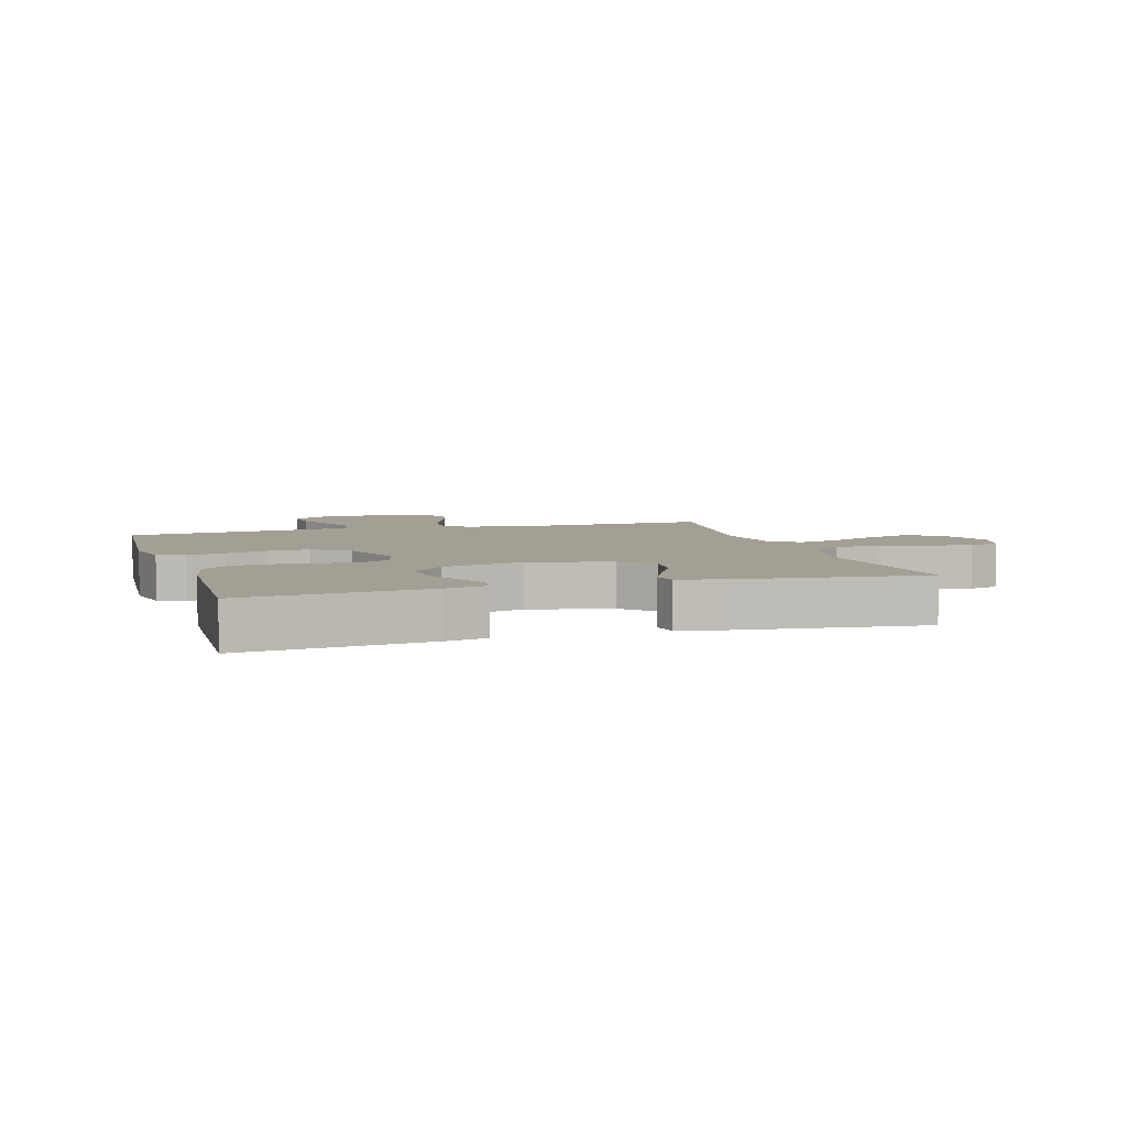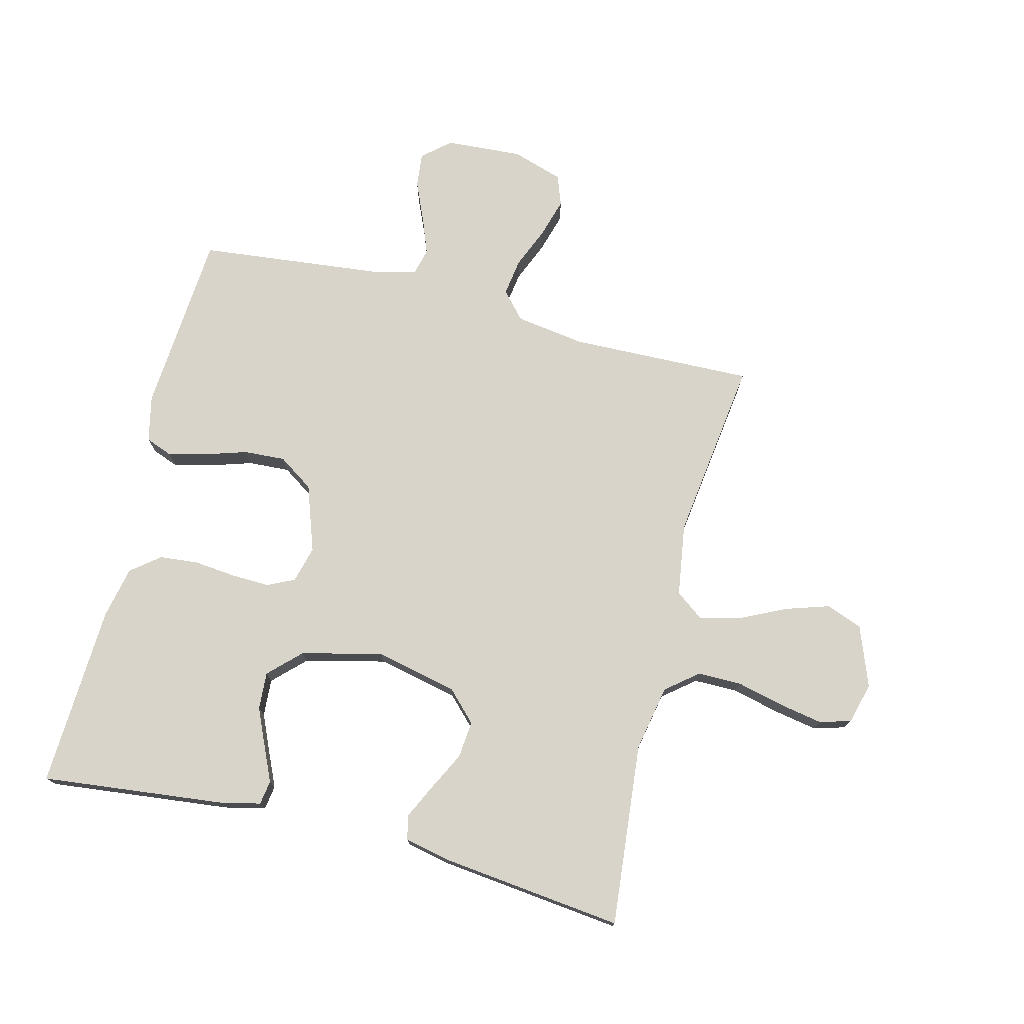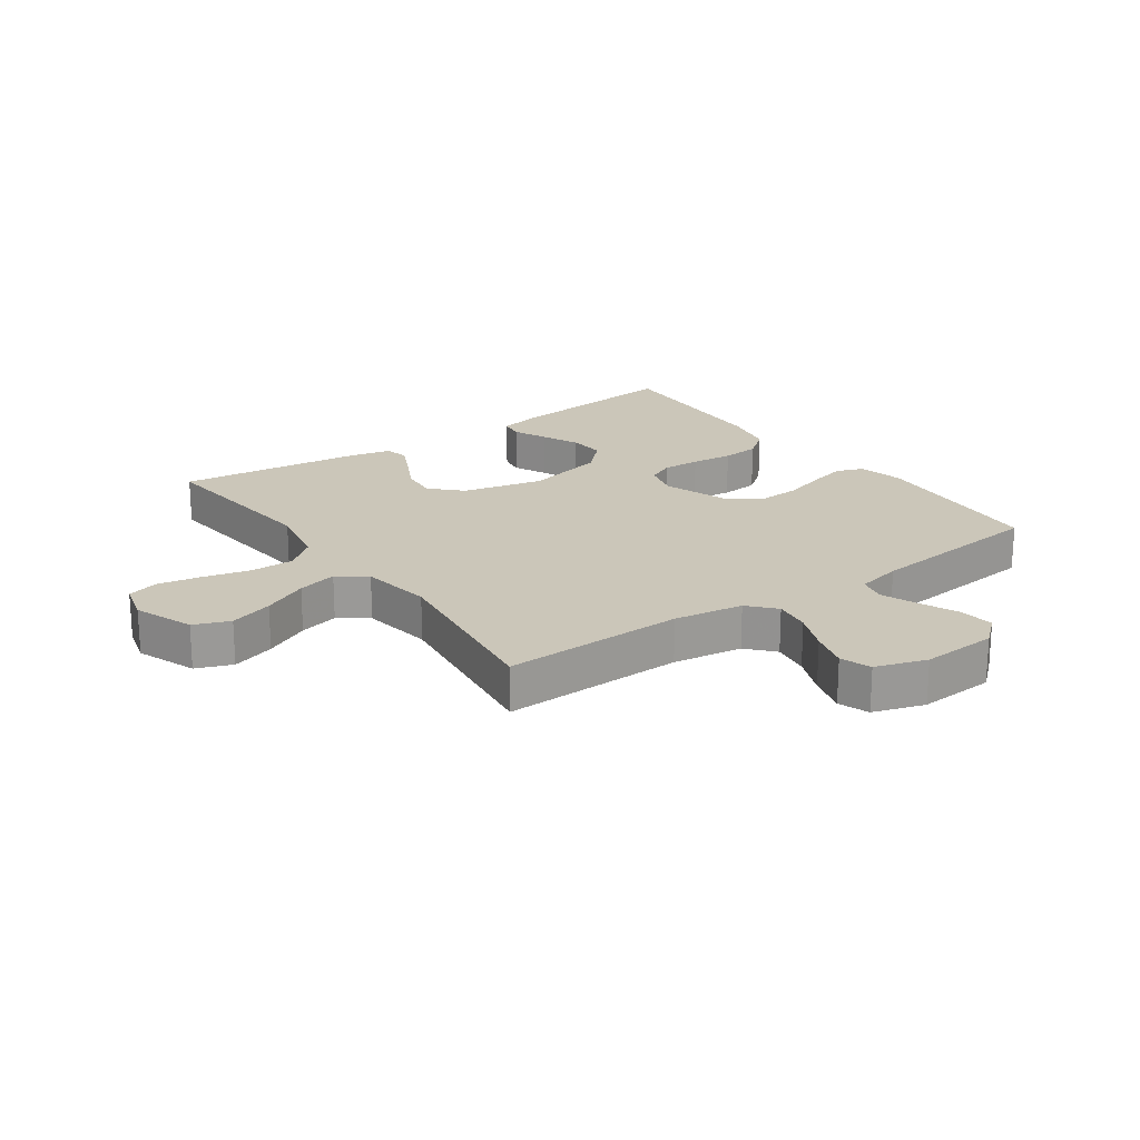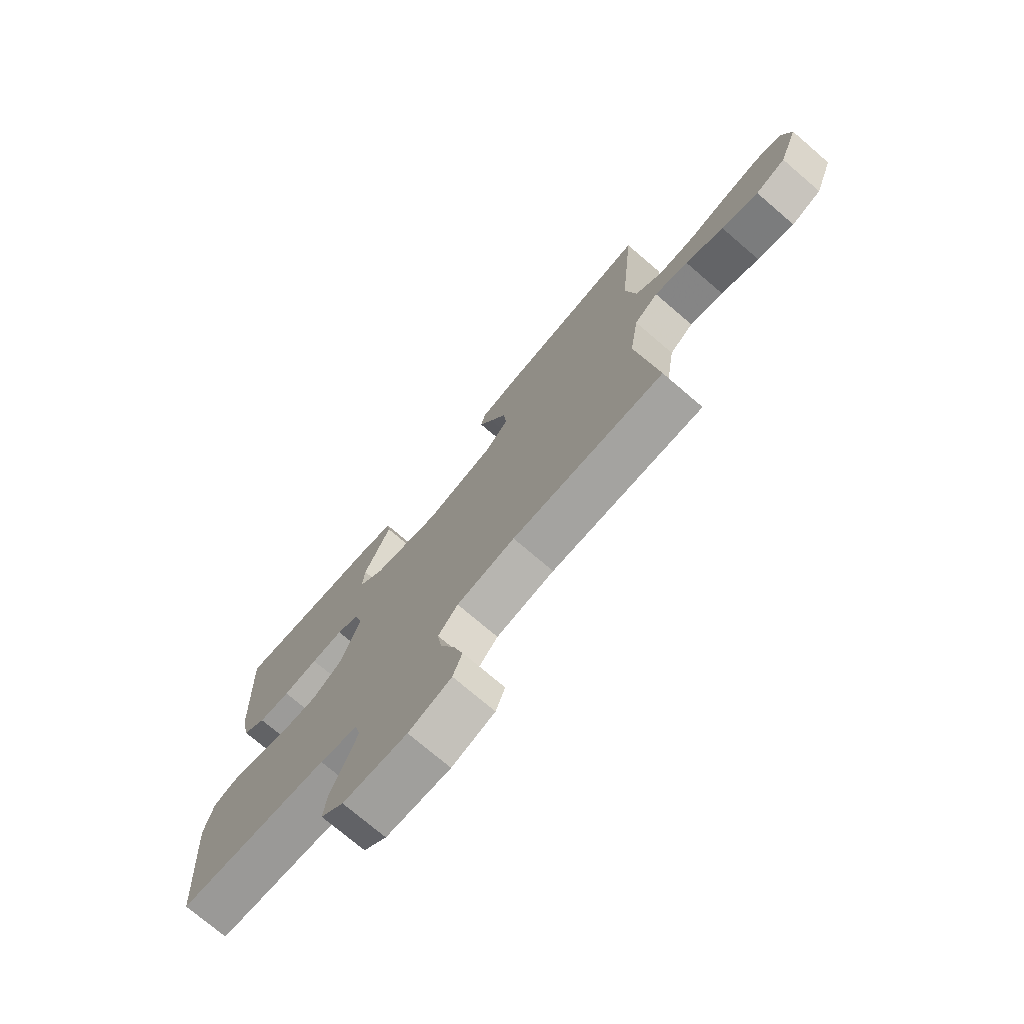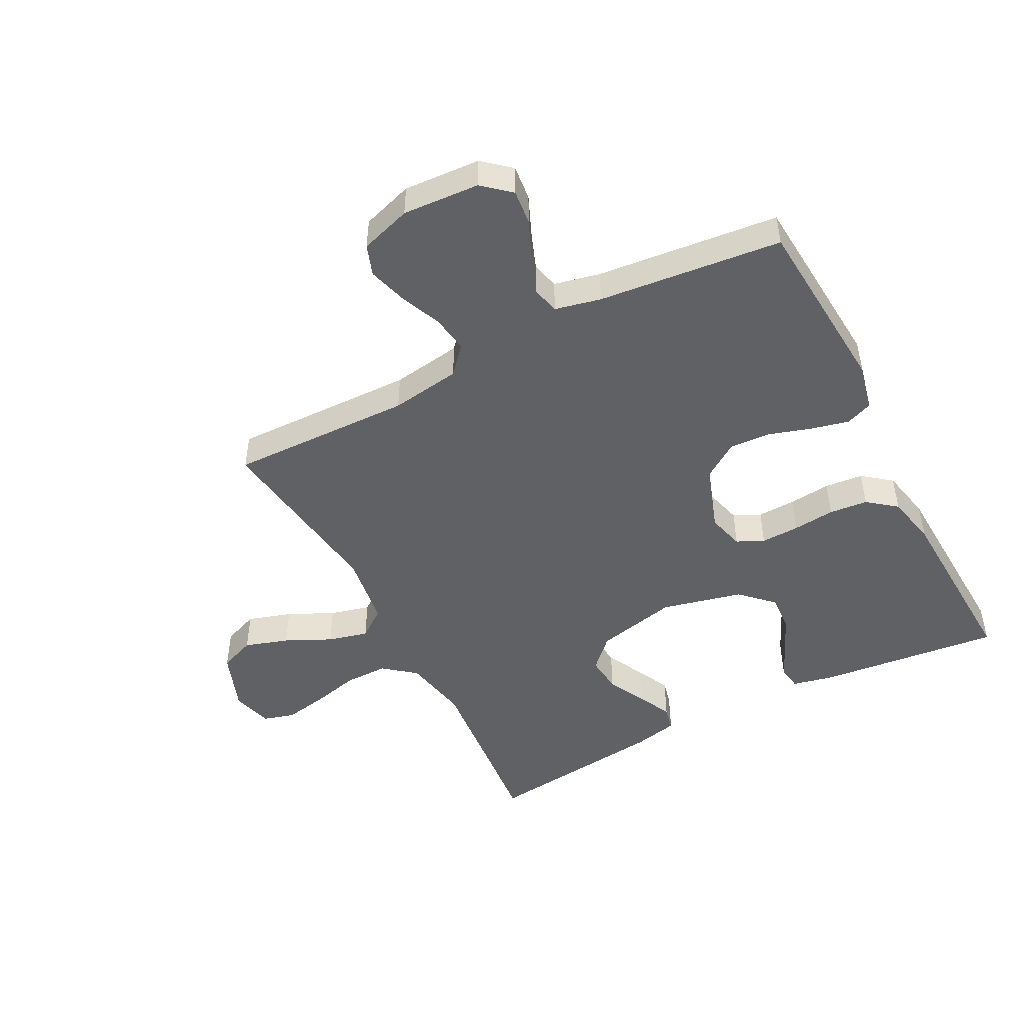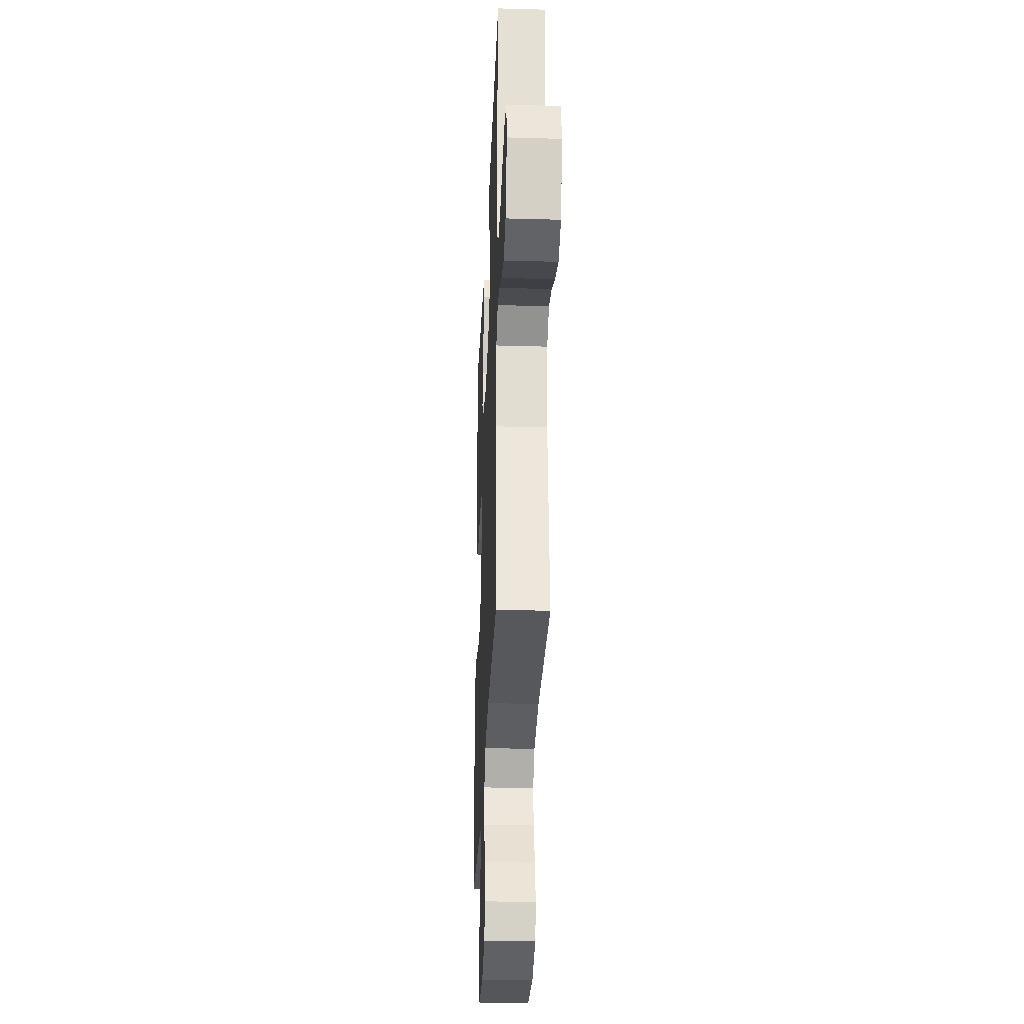
<metadata>
{"format":"obj","ext":"obj","renderer":"f3d","projection":"perspective","resolution":1024,"background":"white","views":[{"elev":5.5,"azim":-16.9,"up":"+Y"},{"elev":75.0,"azim":14.1,"up":"+Y"},{"elev":20.8,"azim":144.7,"up":"+Y"},{"elev":-74.3,"azim":49.4,"up":"+Z"},{"elev":-48.1,"azim":-152.4,"up":"+Y"},{"elev":-29.4,"azim":87.6,"up":"+Z"}]}
</metadata>
<code>
v 0.5 0.07 -0.5
v 0.2 0.07 -0.492
v 0.085 0.07 -0.509
v 0.046 0.07 -0.553
v 0.055 0.07 -0.614
v 0.083 0.07 -0.681
v 0.102 0.07 -0.746
v 0.084 0.07 -0.796
v 0 0.07 -0.823
v -0.126 0.07 -0.815
v -0.171 0.07 -0.776
v -0.165 0.07 -0.719
v -0.137 0.07 -0.654
v -0.114 0.07 -0.594
v -0.125 0.07 -0.549
v -0.2 0.07 -0.532
v -0.5 0.07 -0.5
v -0.522 0.07 -0.2
v -0.505 0.07 -0.124
v -0.461 0.07 -0.107
v -0.4 0.07 -0.122
v -0.33 0.07 -0.144
v -0.262 0.07 -0.148
v -0.204 0.07 -0.109
v -0.166 0.07 0
v -0.182 0.07 0.06
v -0.226 0.07 0.081
v -0.289 0.07 0.079
v -0.358 0.07 0.072
v -0.421 0.07 0.078
v -0.468 0.07 0.115
v -0.486 0.07 0.2
v -0.5 0.07 0.5
v -0.2 0.07 0.467
v -0.133 0.07 0.452
v -0.127 0.07 0.412
v -0.152 0.07 0.357
v -0.18 0.07 0.294
v -0.184 0.07 0.233
v -0.133 0.07 0.183
v 0 0.07 0.151
v 0.134 0.07 0.181
v 0.182 0.07 0.23
v 0.176 0.07 0.291
v 0.144 0.07 0.354
v 0.117 0.07 0.41
v 0.126 0.07 0.45
v 0.2 0.07 0.466
v 0.5 0.07 0.5
v 0.471 0.07 0.2
v 0.492 0.07 0.092
v 0.544 0.07 0.05
v 0.616 0.07 0.05
v 0.694 0.07 0.069
v 0.765 0.07 0.082
v 0.816 0.07 0.067
v 0.834 0.07 0
v 0.797 0.07 -0.099
v 0.738 0.07 -0.122
v 0.666 0.07 -0.099
v 0.591 0.07 -0.063
v 0.525 0.07 -0.046
v 0.478 0.07 -0.081
v 0.46 0.07 -0.2
v 0.5 0 -0.5
v 0.2 0 -0.492
v 0.085 0 -0.509
v 0.046 0 -0.553
v 0.055 0 -0.614
v 0.083 0 -0.681
v 0.102 0 -0.746
v 0.084 0 -0.796
v 0 0 -0.823
v -0.126 0 -0.815
v -0.171 0 -0.776
v -0.165 0 -0.719
v -0.137 0 -0.654
v -0.114 0 -0.594
v -0.125 0 -0.549
v -0.2 0 -0.532
v -0.5 0 -0.5
v -0.522 0 -0.2
v -0.505 0 -0.124
v -0.461 0 -0.107
v -0.4 0 -0.122
v -0.33 0 -0.144
v -0.262 0 -0.148
v -0.204 0 -0.109
v -0.166 0 0
v -0.182 0 0.06
v -0.226 0 0.081
v -0.289 0 0.079
v -0.358 0 0.072
v -0.421 0 0.078
v -0.468 0 0.115
v -0.486 0 0.2
v -0.5 0 0.5
v -0.2 0 0.467
v -0.133 0 0.452
v -0.127 0 0.412
v -0.152 0 0.357
v -0.18 0 0.294
v -0.184 0 0.233
v -0.133 0 0.183
v 0 0 0.151
v 0.134 0 0.181
v 0.182 0 0.23
v 0.176 0 0.291
v 0.144 0 0.354
v 0.117 0 0.41
v 0.126 0 0.45
v 0.2 0 0.466
v 0.5 0 0.5
v 0.471 0 0.2
v 0.492 0 0.092
v 0.544 0 0.05
v 0.616 0 0.05
v 0.694 0 0.069
v 0.765 0 0.082
v 0.816 0 0.067
v 0.834 0 0
v 0.797 0 -0.099
v 0.738 0 -0.122
v 0.666 0 -0.099
v 0.591 0 -0.063
v 0.525 0 -0.046
v 0.478 0 -0.081
v 0.46 0 -0.2
f 58 59 60 61
f 58 61 62
f 57 58 62
f 56 57 62
f 53 54 55 56
f 53 56 62
f 52 53 62 63
f 47 48 49 50
f 47 50 51
f 44 45 46 47
f 44 47 51
f 43 44 51 52
f 34 35 36 37
f 34 37 38
f 33 34 38 39
f 28 29 30 31
f 27 28 31 32
f 19 20 21 22
f 17 18 19 22
f 16 17 22 23
f 15 16 23 24
f 10 11 12 13
f 10 13 14
f 9 10 14
f 5 6 7 8
f 5 8 9 14
f 64 1 2
f 63 64 2 3
f 42 43 52 63
f 41 42 63 3
f 32 33 39 40
f 27 32 40 41
f 26 27 41
f 25 26 41 3
f 4 5 14 15
f 15 24 25
f 3 4 15 25
f 125 124 123 122
f 126 125 122
f 126 122 121
f 126 121 120
f 120 119 118 117
f 126 120 117
f 127 126 117 116
f 114 113 112 111
f 115 114 111
f 111 110 109 108
f 115 111 108
f 116 115 108 107
f 101 100 99 98
f 102 101 98
f 103 102 98 97
f 95 94 93 92
f 96 95 92 91
f 86 85 84 83
f 86 83 82 81
f 87 86 81 80
f 88 87 80 79
f 77 76 75 74
f 78 77 74
f 78 74 73
f 72 71 70 69
f 78 73 72 69
f 66 65 128
f 67 66 128 127
f 127 116 107 106
f 67 127 106 105
f 104 103 97 96
f 105 104 96 91
f 105 91 90
f 67 105 90 89
f 79 78 69 68
f 89 88 79
f 89 79 68 67
f 1 65 66 2
f 2 66 67 3
f 3 67 68 4
f 4 68 69 5
f 5 69 70 6
f 6 70 71 7
f 7 71 72 8
f 8 72 73 9
f 9 73 74 10
f 10 74 75 11
f 11 75 76 12
f 12 76 77 13
f 13 77 78 14
f 14 78 79 15
f 15 79 80 16
f 16 80 81 17
f 17 81 82 18
f 18 82 83 19
f 19 83 84 20
f 20 84 85 21
f 21 85 86 22
f 22 86 87 23
f 23 87 88 24
f 24 88 89 25
f 25 89 90 26
f 26 90 91 27
f 27 91 92 28
f 28 92 93 29
f 29 93 94 30
f 30 94 95 31
f 31 95 96 32
f 32 96 97 33
f 33 97 98 34
f 34 98 99 35
f 35 99 100 36
f 36 100 101 37
f 37 101 102 38
f 38 102 103 39
f 39 103 104 40
f 40 104 105 41
f 41 105 106 42
f 42 106 107 43
f 43 107 108 44
f 44 108 109 45
f 45 109 110 46
f 46 110 111 47
f 47 111 112 48
f 48 112 113 49
f 49 113 114 50
f 50 114 115 51
f 51 115 116 52
f 52 116 117 53
f 53 117 118 54
f 54 118 119 55
f 55 119 120 56
f 56 120 121 57
f 57 121 122 58
f 58 122 123 59
f 59 123 124 60
f 60 124 125 61
f 61 125 126 62
f 62 126 127 63
f 63 127 128 64
f 64 128 65 1

</code>
